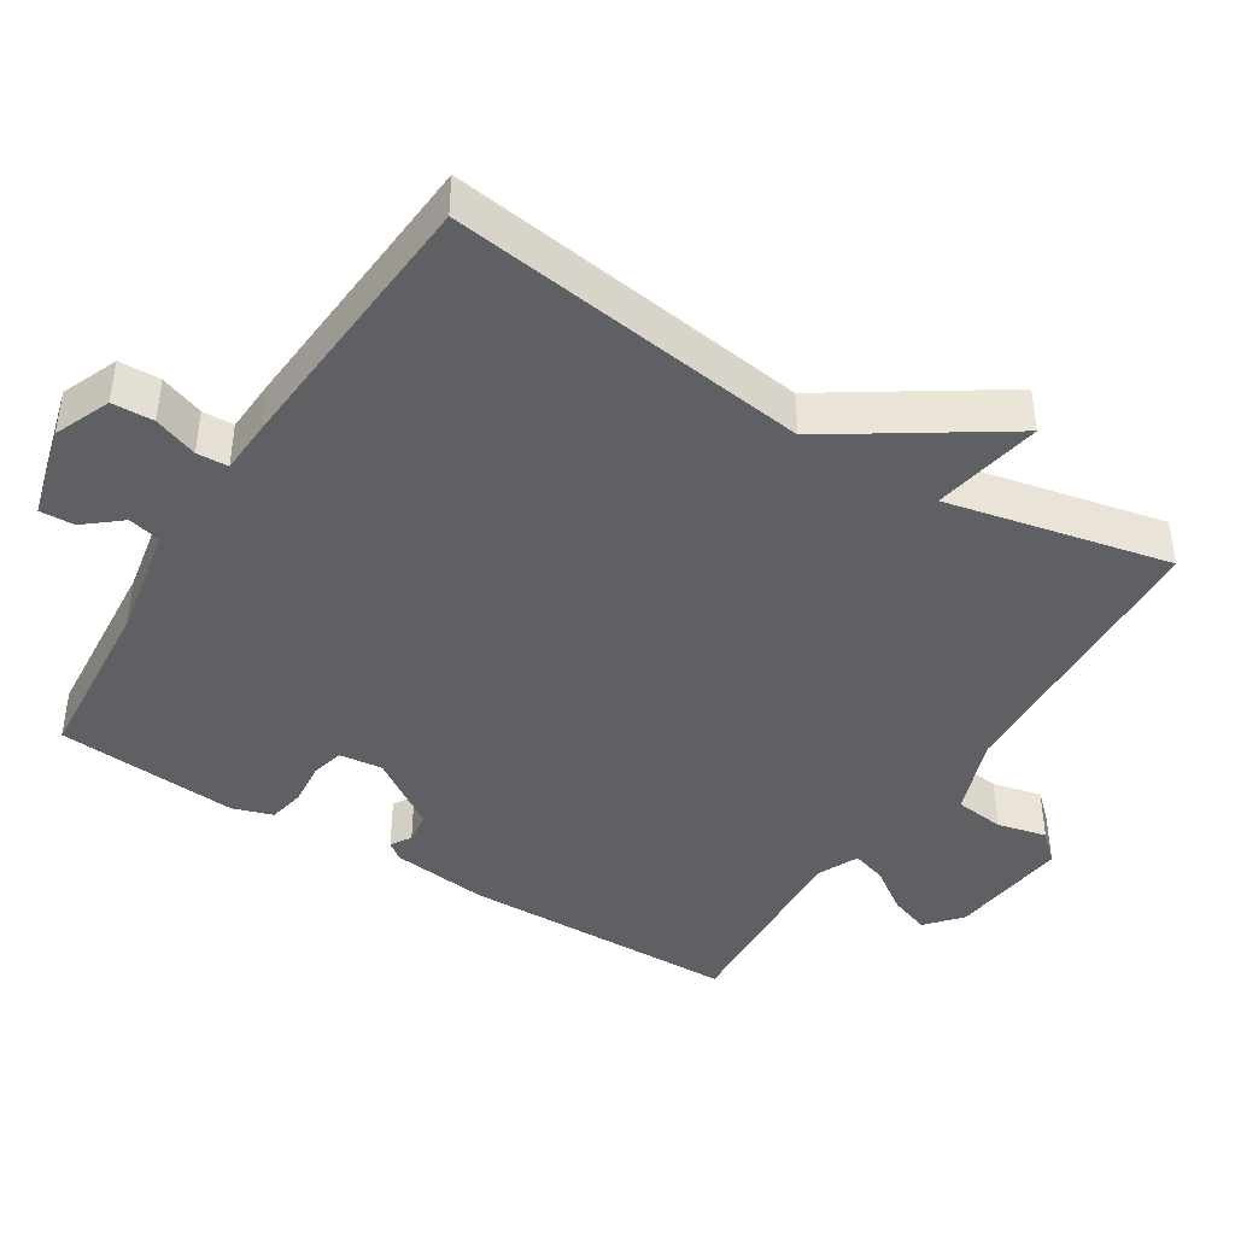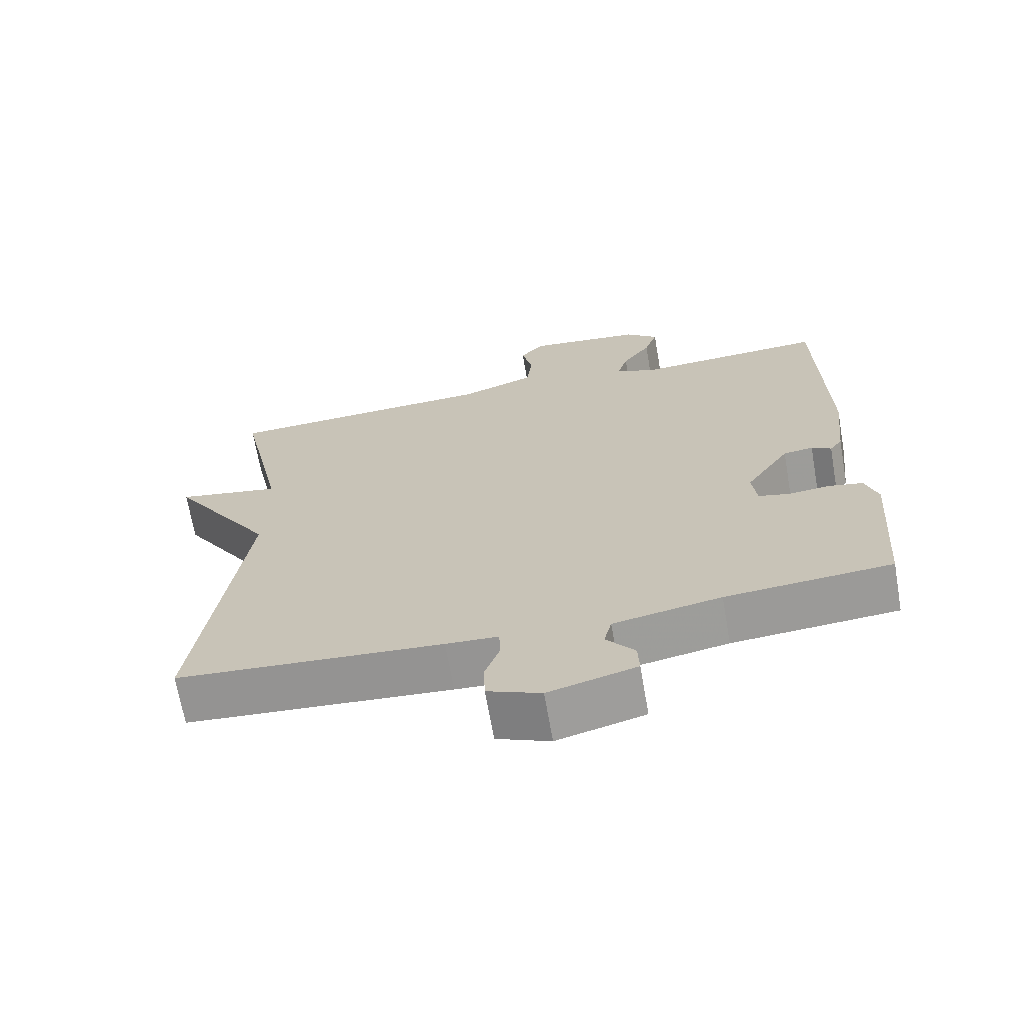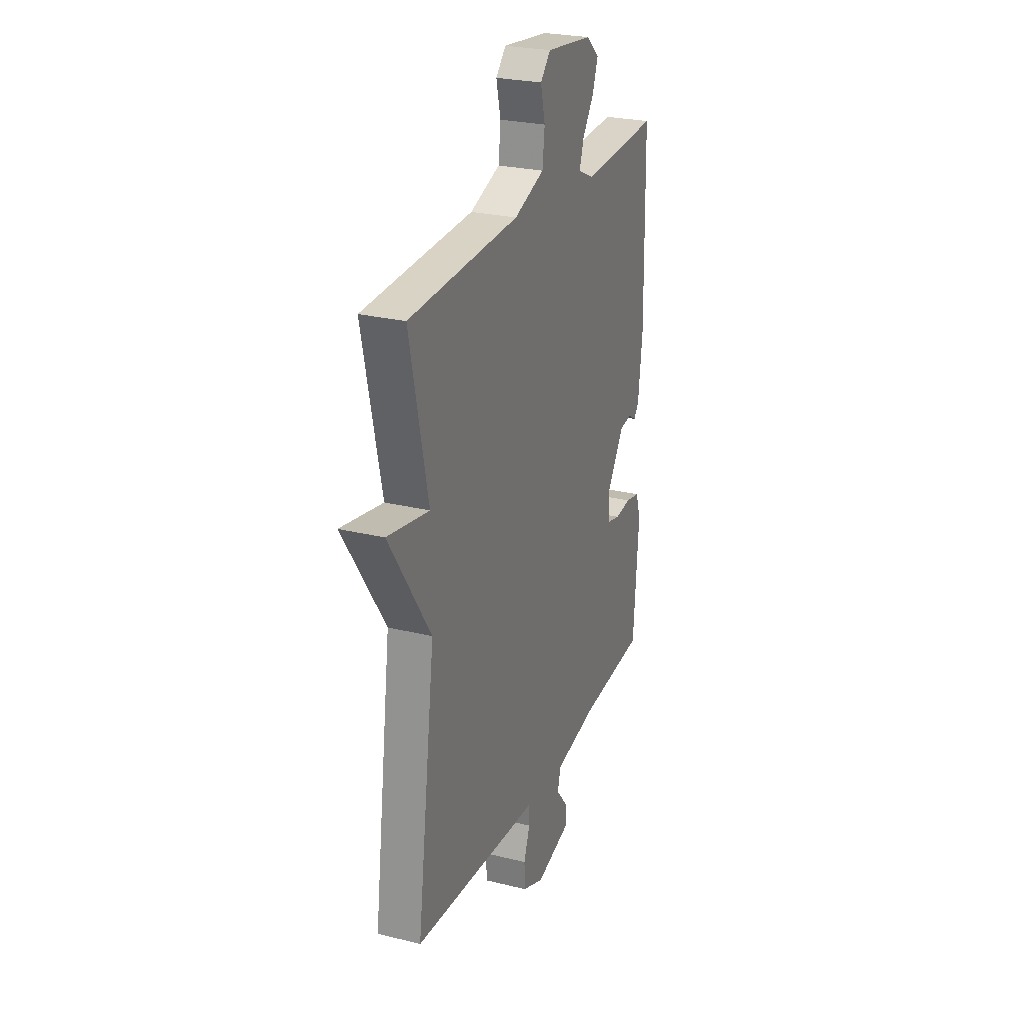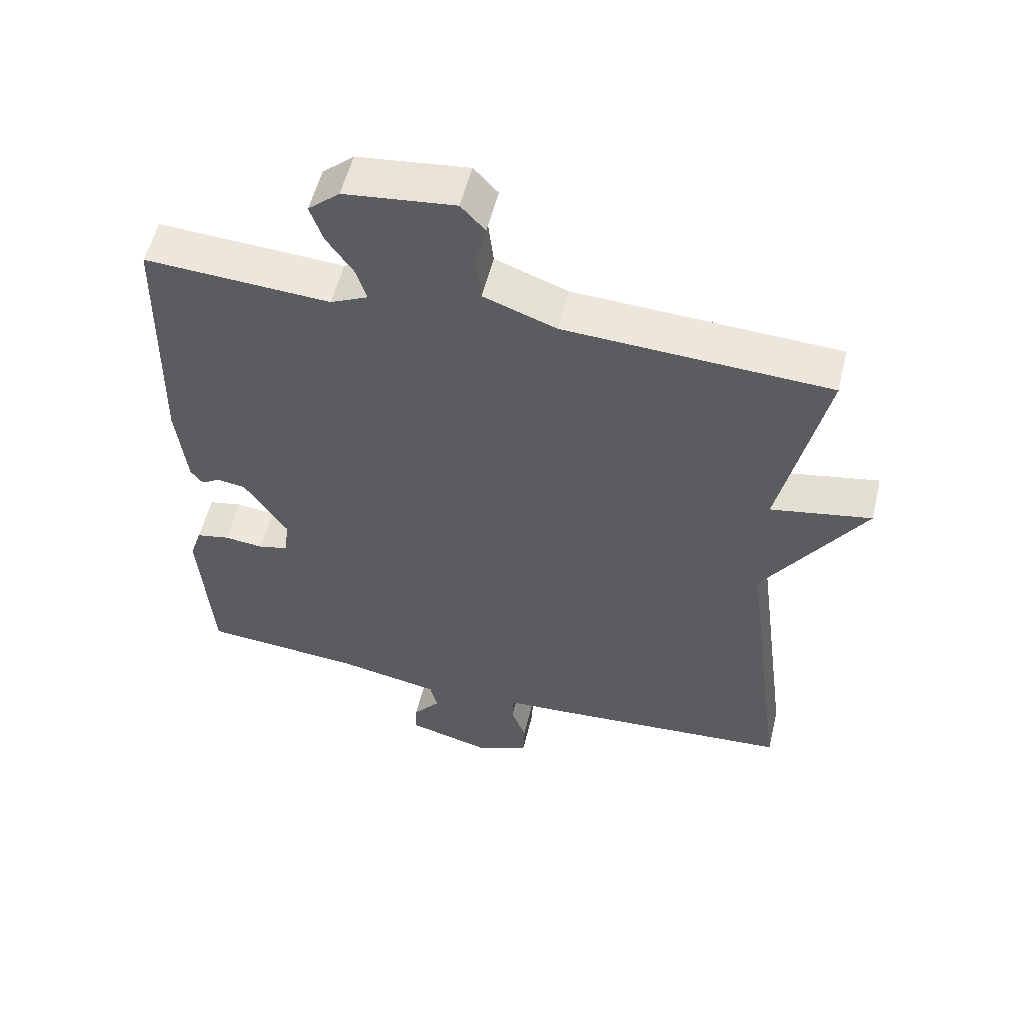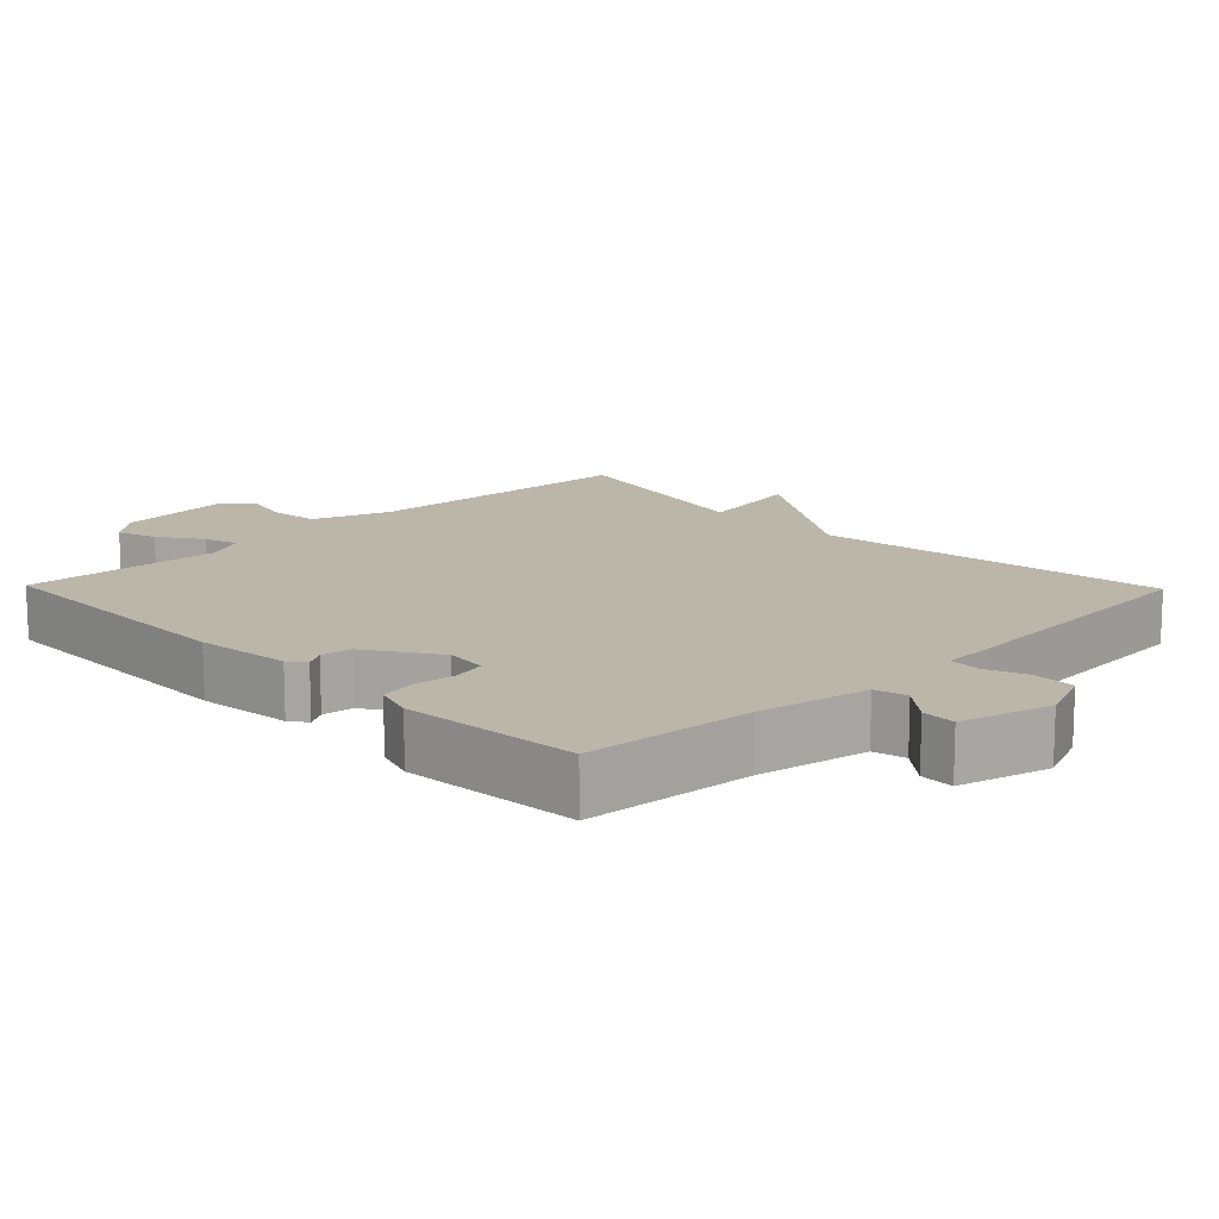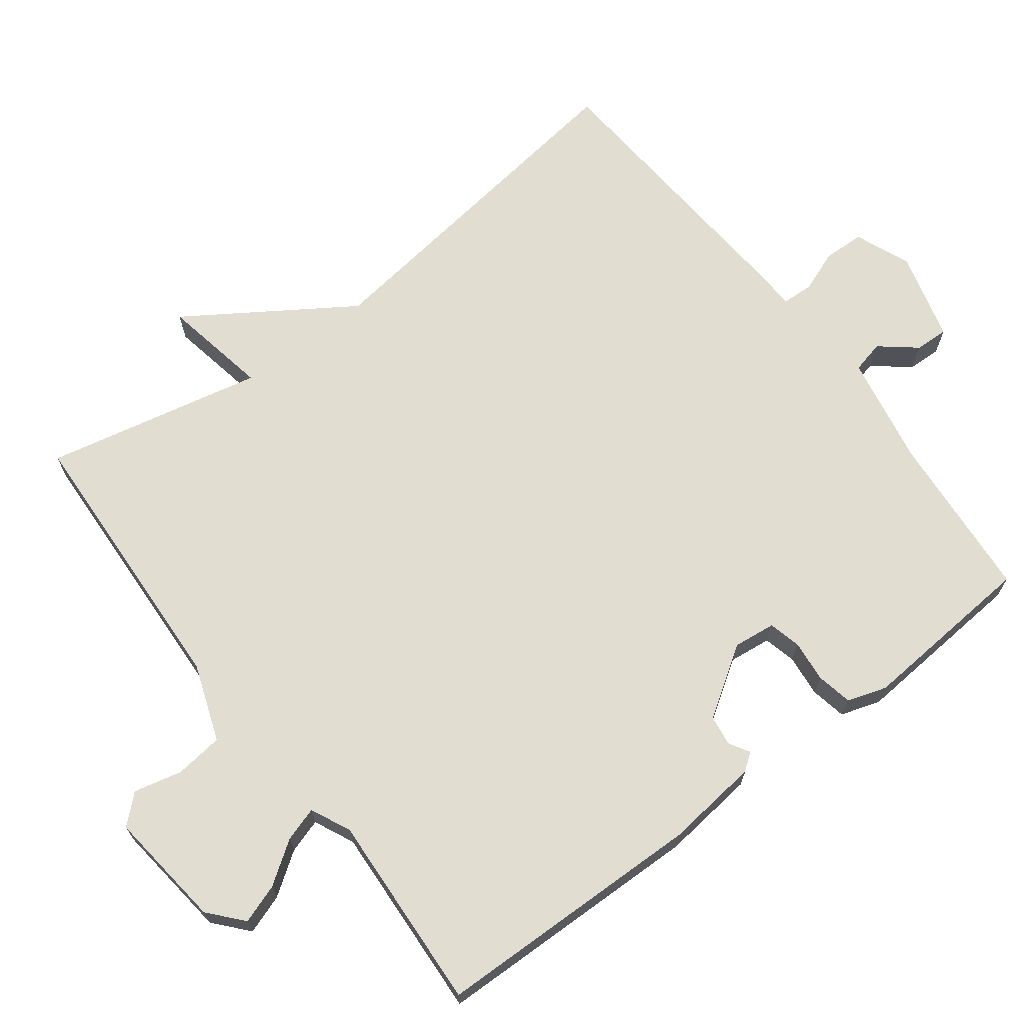
<metadata>
{"format":"obj","ext":"obj","renderer":"f3d","projection":"perspective","resolution":1024,"background":"white","views":[{"elev":-42.8,"azim":-122.1,"up":"+Y"},{"elev":-68.2,"azim":9.9,"up":"+Z"},{"elev":26.0,"azim":-68.6,"up":"+Z"},{"elev":55.0,"azim":-166.3,"up":"+Z"},{"elev":14.1,"azim":135.8,"up":"+Y"},{"elev":68.5,"azim":52.8,"up":"+Y"}]}
</metadata>
<code>
v 0.5 0.07 -0.5
v 0.263 0.07 -0.519
v 0.109 0.07 -0.548
v 0.098 0.07 -0.593
v 0.139 0.07 -0.643
v 0.141 0.07 -0.69
v 0.015 0.07 -0.724
v -0.062 0.07 -0.692
v -0.064 0.07 -0.635
v -0.042 0.07 -0.575
v -0.044 0.07 -0.532
v -0.119 0.07 -0.528
v -0.5 0.07 -0.5
v -0.434 0.07 -0.005
v -0.584 0.07 0.223
v -0.434 0.07 0.195
v -0.5 0.07 0.5
v -0.106 0.07 0.519
v 0.002 0.07 0.558
v 0.01 0.07 0.626
v -0.006 0.07 0.693
v 0.03 0.07 0.732
v 0.195 0.07 0.713
v 0.242 0.07 0.672
v 0.223 0.07 0.617
v 0.182 0.07 0.558
v 0.167 0.07 0.51
v 0.223 0.07 0.484
v 0.5 0.07 0.5
v 0.508 0.07 0.12
v 0.493 0.07 -0.012
v 0.475 0.07 -0.036
v 0.447 0.07 -0.019
v 0.404 0.07 -0.025
v 0.34 0.07 -0.122
v 0.347 0.07 -0.181
v 0.392 0.07 -0.192
v 0.451 0.07 -0.186
v 0.501 0.07 -0.196
v 0.519 0.07 -0.251
v 0.5 0 -0.5
v 0.263 0 -0.519
v 0.109 0 -0.548
v 0.098 0 -0.593
v 0.139 0 -0.643
v 0.141 0 -0.69
v 0.015 0 -0.724
v -0.062 0 -0.692
v -0.064 0 -0.635
v -0.042 0 -0.575
v -0.044 0 -0.532
v -0.119 0 -0.528
v -0.5 0 -0.5
v -0.434 0 -0.005
v -0.584 0 0.223
v -0.434 0 0.195
v -0.5 0 0.5
v -0.106 0 0.519
v 0.002 0 0.558
v 0.01 0 0.626
v -0.006 0 0.693
v 0.03 0 0.732
v 0.195 0 0.713
v 0.242 0 0.672
v 0.223 0 0.617
v 0.182 0 0.558
v 0.167 0 0.51
v 0.223 0 0.484
v 0.5 0 0.5
v 0.508 0 0.12
v 0.493 0 -0.012
v 0.475 0 -0.036
v 0.447 0 -0.019
v 0.404 0 -0.025
v 0.34 0 -0.122
v 0.347 0 -0.181
v 0.392 0 -0.192
v 0.451 0 -0.186
v 0.501 0 -0.196
v 0.519 0 -0.251
f 40 1 2
f 39 40 2
f 38 39 2
f 37 38 2
f 36 37 2 3
f 35 36 3
f 31 32 33
f 30 31 33
f 29 30 33
f 28 29 33
f 27 28 33 34
f 24 25 26
f 23 24 26
f 22 23 26
f 21 22 26
f 20 21 26
f 19 20 26 27
f 27 34 35
f 19 27 35
f 18 19 35
f 14 15 16
f 11 12 13 14
f 11 14 16
f 8 9 10
f 7 8 10
f 6 7 10
f 5 6 10
f 4 5 10
f 3 4 10 11
f 17 18 35
f 16 17 35
f 11 16 35
f 3 11 35
f 42 41 80
f 42 80 79
f 42 79 78
f 42 78 77
f 43 42 77 76
f 43 76 75
f 73 72 71
f 73 71 70
f 73 70 69
f 73 69 68
f 74 73 68 67
f 66 65 64
f 66 64 63
f 66 63 62
f 66 62 61
f 66 61 60
f 67 66 60 59
f 75 74 67
f 75 67 59
f 75 59 58
f 56 55 54
f 54 53 52 51
f 56 54 51
f 50 49 48
f 50 48 47
f 50 47 46
f 50 46 45
f 50 45 44
f 51 50 44 43
f 75 58 57
f 75 57 56
f 75 56 51
f 75 51 43
f 1 41 42 2
f 2 42 43 3
f 3 43 44 4
f 4 44 45 5
f 5 45 46 6
f 6 46 47 7
f 7 47 48 8
f 8 48 49 9
f 9 49 50 10
f 10 50 51 11
f 11 51 52 12
f 12 52 53 13
f 13 53 54 14
f 14 54 55 15
f 15 55 56 16
f 16 56 57 17
f 17 57 58 18
f 18 58 59 19
f 19 59 60 20
f 20 60 61 21
f 21 61 62 22
f 22 62 63 23
f 23 63 64 24
f 24 64 65 25
f 25 65 66 26
f 26 66 67 27
f 27 67 68 28
f 28 68 69 29
f 29 69 70 30
f 30 70 71 31
f 31 71 72 32
f 32 72 73 33
f 33 73 74 34
f 34 74 75 35
f 35 75 76 36
f 36 76 77 37
f 37 77 78 38
f 38 78 79 39
f 39 79 80 40
f 40 80 41 1

</code>
